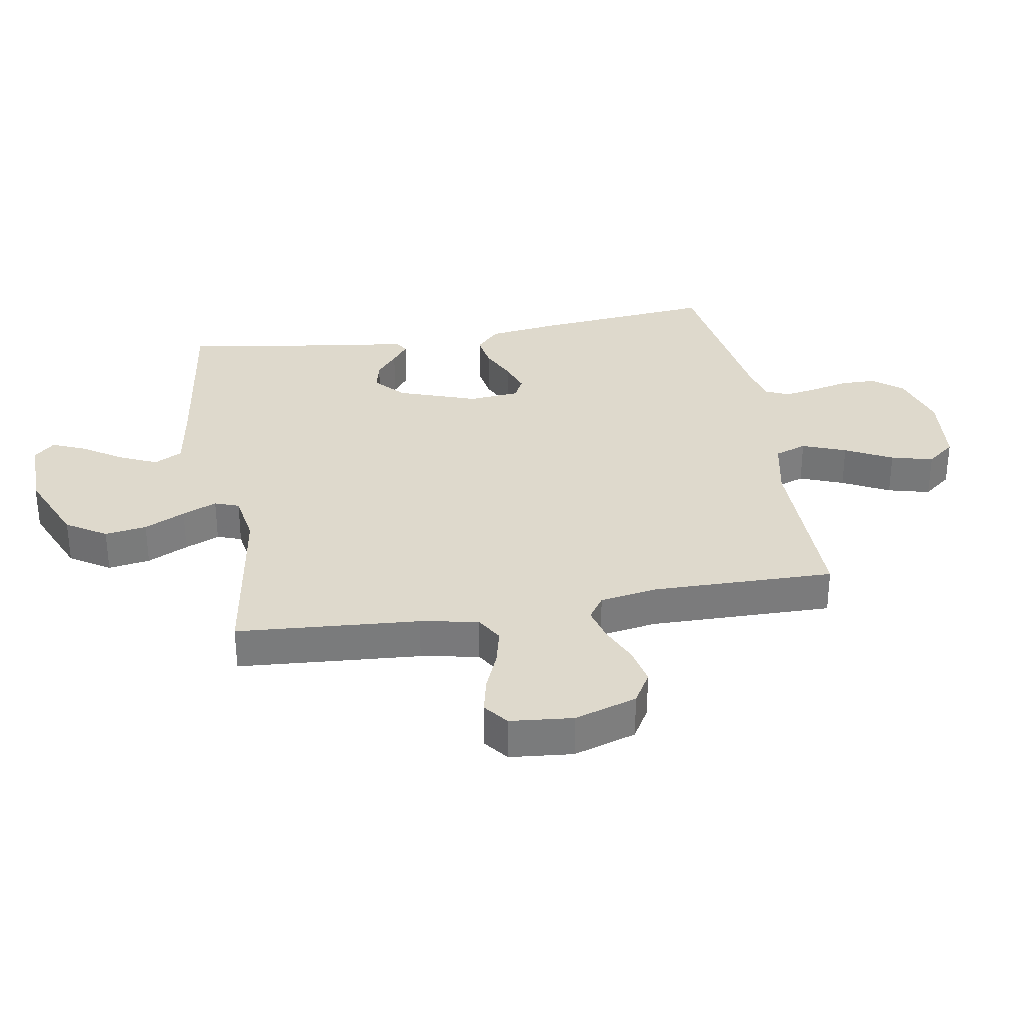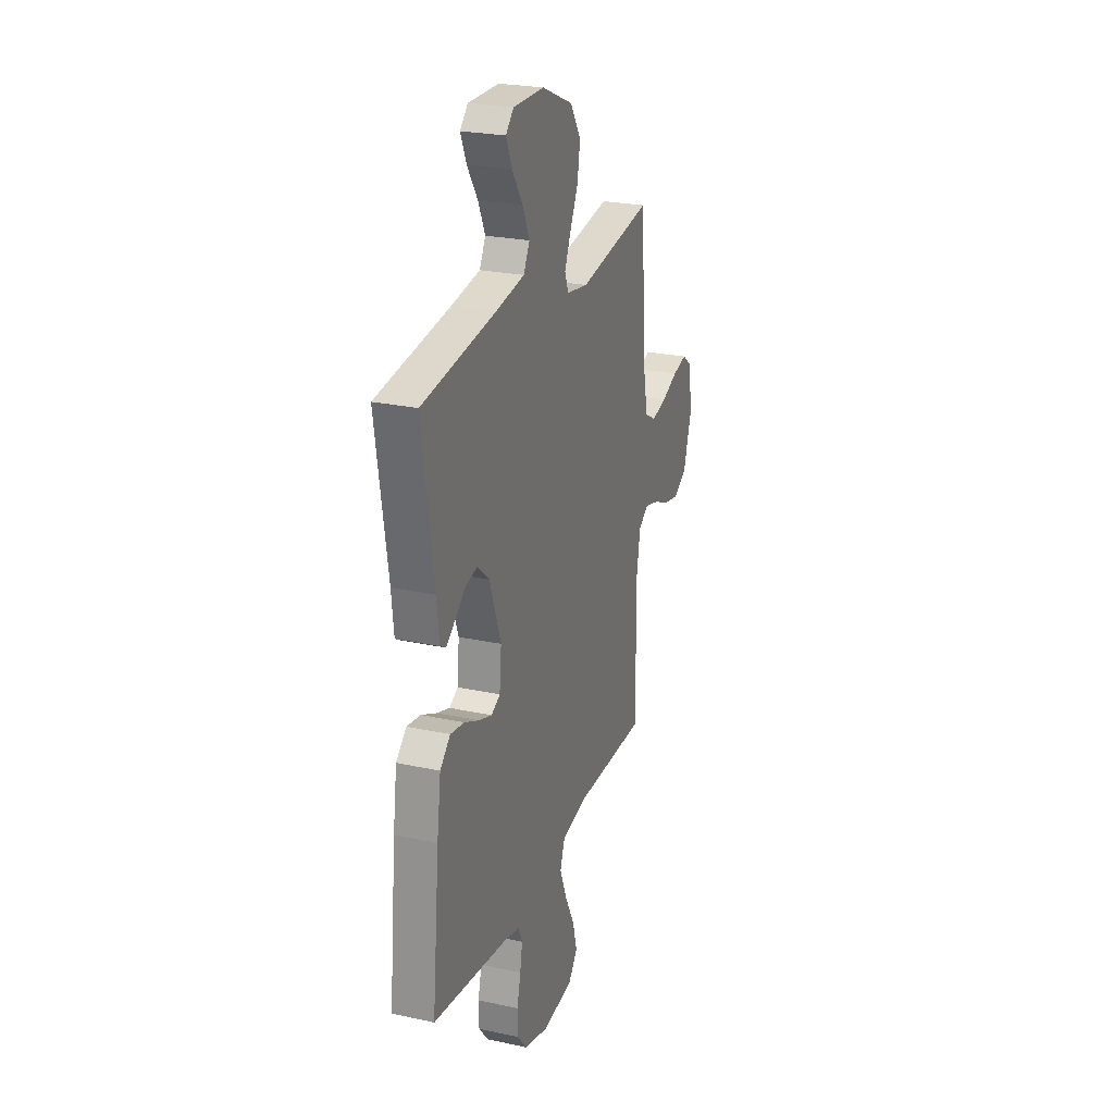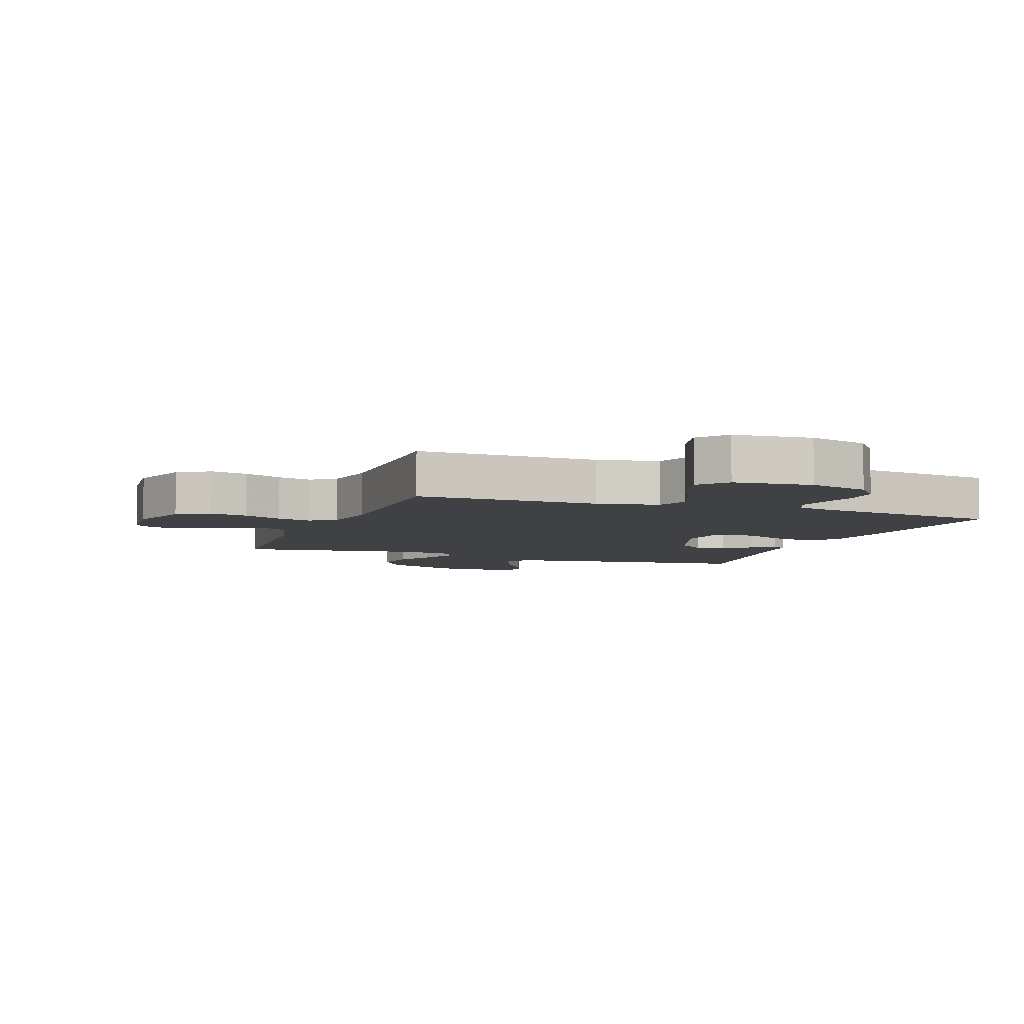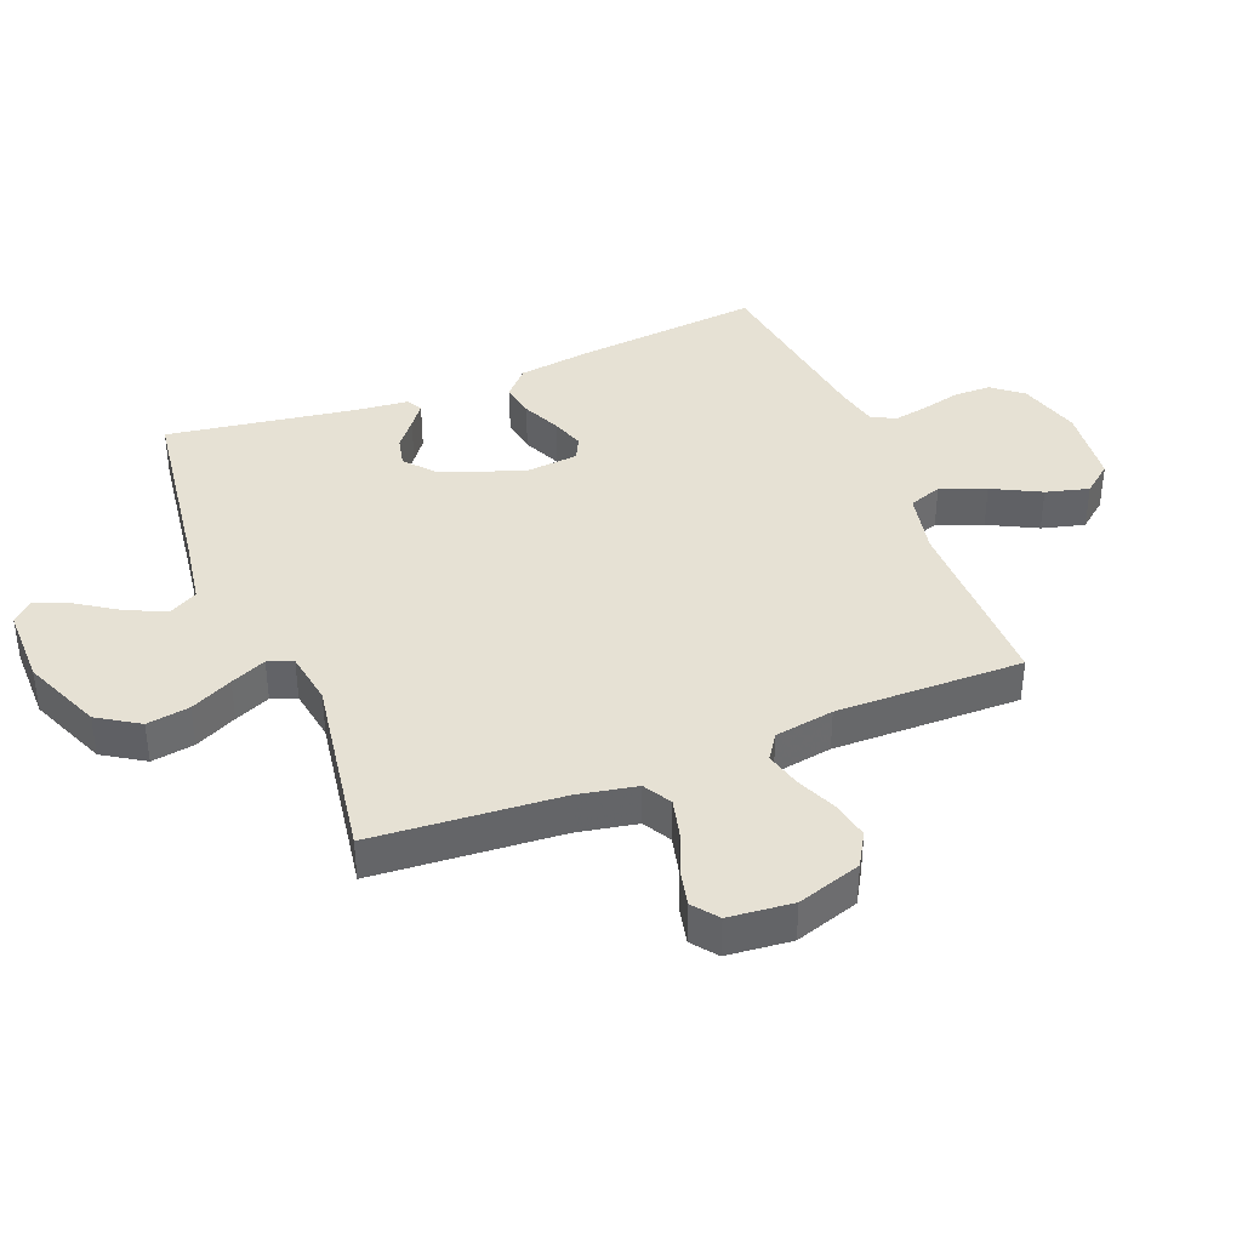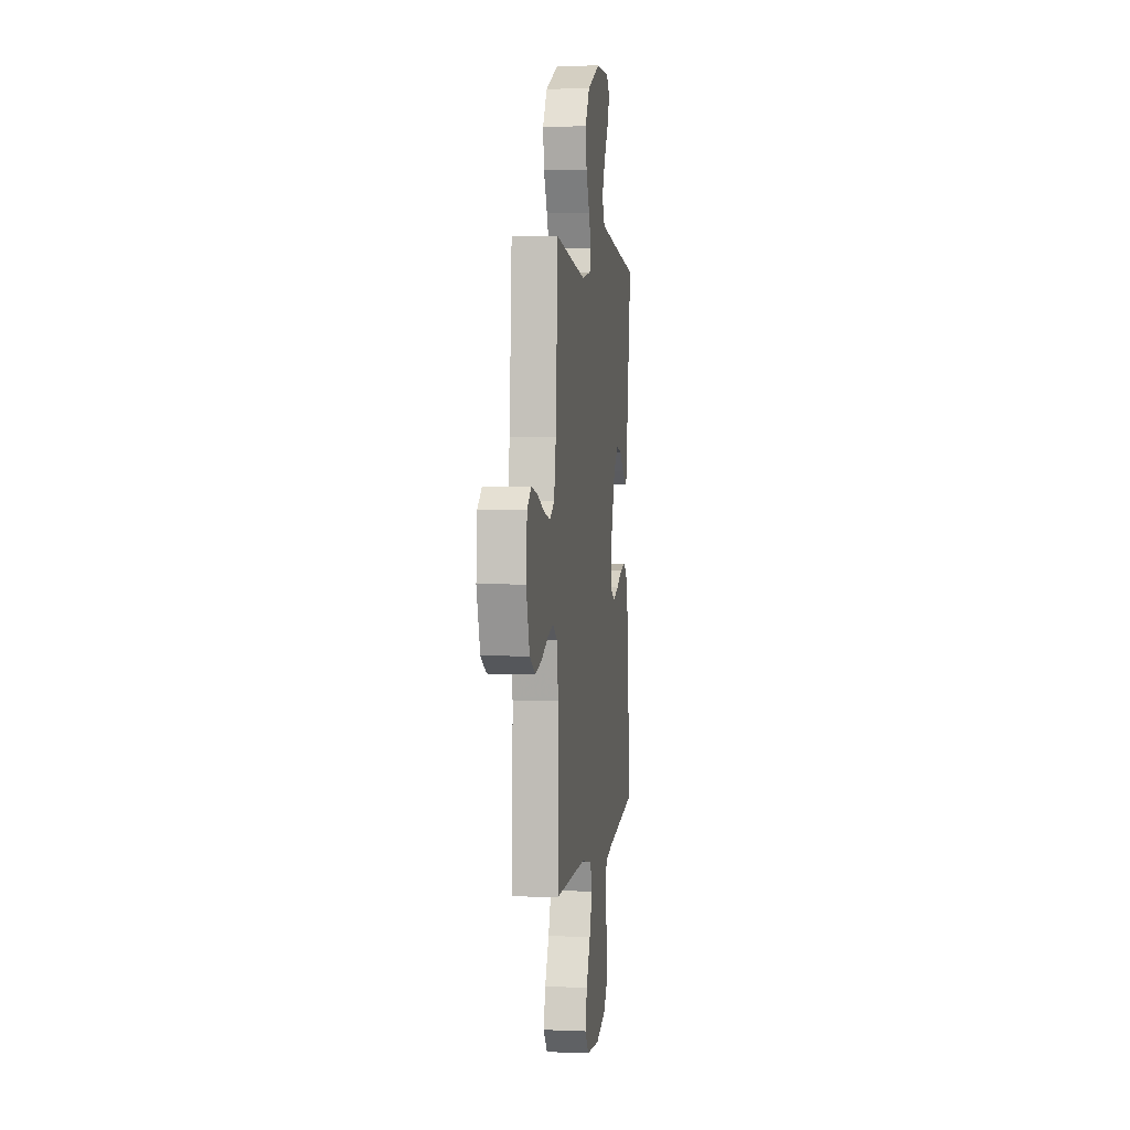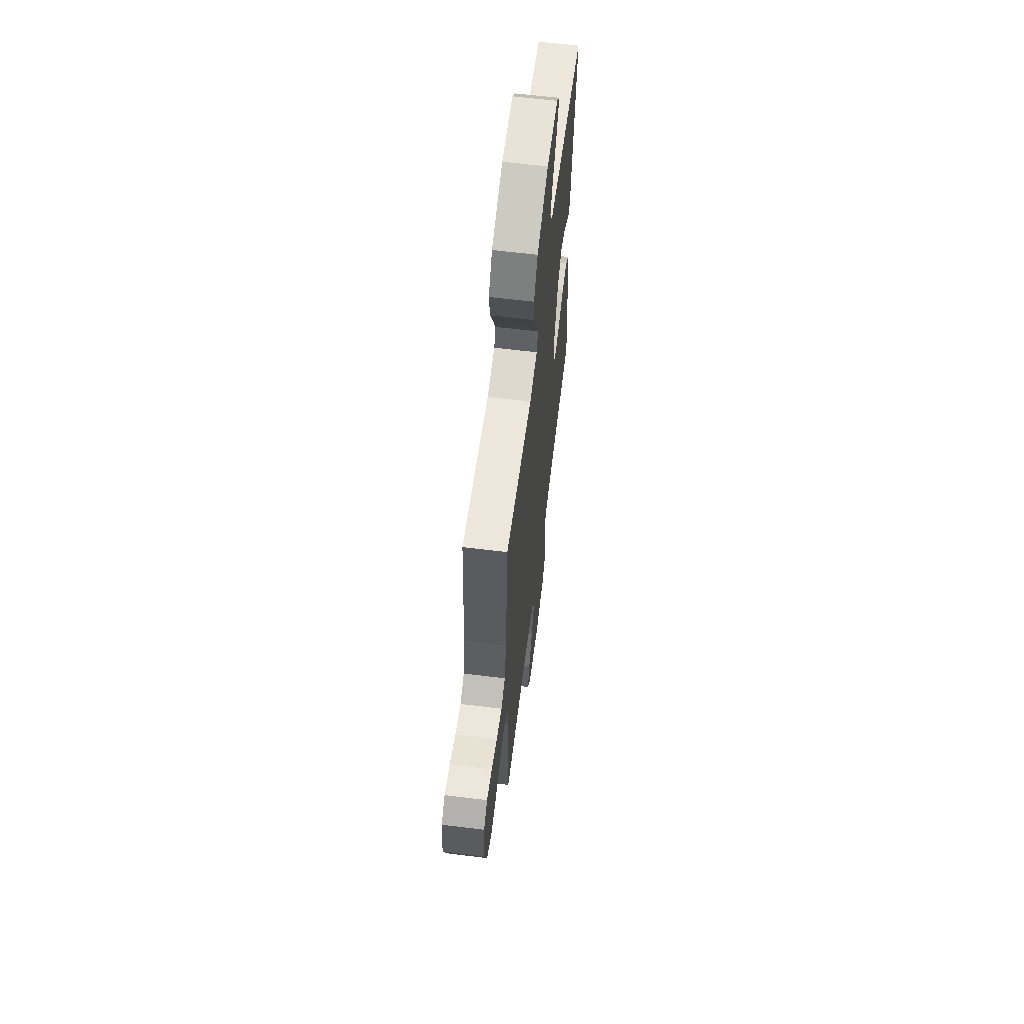
<metadata>
{"format":"obj","ext":"obj","renderer":"f3d","projection":"perspective","resolution":1024,"background":"white","views":[{"elev":32.0,"azim":80.3,"up":"+Y"},{"elev":24.8,"azim":-70.6,"up":"+Z"},{"elev":-5.9,"azim":159.4,"up":"+Y"},{"elev":39.1,"azim":68.4,"up":"+Y"},{"elev":3.6,"azim":97.7,"up":"+Z"},{"elev":62.2,"azim":97.1,"up":"+Z"}]}
</metadata>
<code>
v -0.5 0.07 0.5
v -0.2 0.07 0.541
v -0.087 0.07 0.559
v -0.062 0.07 0.605
v -0.09 0.07 0.667
v -0.133 0.07 0.732
v -0.157 0.07 0.788
v -0.125 0.07 0.821
v 0 0.07 0.82
v 0.126 0.07 0.766
v 0.168 0.07 0.7
v 0.157 0.07 0.631
v 0.124 0.07 0.564
v 0.099 0.07 0.507
v 0.114 0.07 0.467
v 0.2 0.07 0.453
v 0.5 0.07 0.5
v 0.522 0.07 0.2
v 0.54 0.07 0.105
v 0.585 0.07 0.079
v 0.647 0.07 0.094
v 0.712 0.07 0.121
v 0.771 0.07 0.134
v 0.811 0.07 0.103
v 0.821 0.07 0
v 0.788 0.07 -0.103
v 0.735 0.07 -0.134
v 0.673 0.07 -0.121
v 0.609 0.07 -0.093
v 0.552 0.07 -0.078
v 0.512 0.07 -0.105
v 0.496 0.07 -0.2
v 0.5 0.07 -0.5
v 0.2 0.07 -0.498
v 0.099 0.07 -0.519
v 0.08 0.07 -0.572
v 0.108 0.07 -0.644
v 0.148 0.07 -0.721
v 0.166 0.07 -0.79
v 0.128 0.07 -0.837
v 0 0.07 -0.85
v -0.099 0.07 -0.821
v -0.138 0.07 -0.773
v -0.139 0.07 -0.714
v -0.124 0.07 -0.652
v -0.114 0.07 -0.597
v -0.132 0.07 -0.558
v -0.2 0.07 -0.543
v -0.5 0.07 -0.5
v -0.47 0.07 -0.2
v -0.454 0.07 -0.086
v -0.412 0.07 -0.047
v -0.356 0.07 -0.056
v -0.295 0.07 -0.084
v -0.242 0.07 -0.102
v -0.206 0.07 -0.084
v -0.198 0.07 0
v -0.244 0.07 0.13
v -0.293 0.07 0.173
v -0.342 0.07 0.162
v -0.385 0.07 0.127
v -0.421 0.07 0.1
v -0.445 0.07 0.114
v -0.454 0.07 0.2
v -0.5 0 0.5
v -0.2 0 0.541
v -0.087 0 0.559
v -0.062 0 0.605
v -0.09 0 0.667
v -0.133 0 0.732
v -0.157 0 0.788
v -0.125 0 0.821
v 0 0 0.82
v 0.126 0 0.766
v 0.168 0 0.7
v 0.157 0 0.631
v 0.124 0 0.564
v 0.099 0 0.507
v 0.114 0 0.467
v 0.2 0 0.453
v 0.5 0 0.5
v 0.522 0 0.2
v 0.54 0 0.105
v 0.585 0 0.079
v 0.647 0 0.094
v 0.712 0 0.121
v 0.771 0 0.134
v 0.811 0 0.103
v 0.821 0 0
v 0.788 0 -0.103
v 0.735 0 -0.134
v 0.673 0 -0.121
v 0.609 0 -0.093
v 0.552 0 -0.078
v 0.512 0 -0.105
v 0.496 0 -0.2
v 0.5 0 -0.5
v 0.2 0 -0.498
v 0.099 0 -0.519
v 0.08 0 -0.572
v 0.108 0 -0.644
v 0.148 0 -0.721
v 0.166 0 -0.79
v 0.128 0 -0.837
v 0 0 -0.85
v -0.099 0 -0.821
v -0.138 0 -0.773
v -0.139 0 -0.714
v -0.124 0 -0.652
v -0.114 0 -0.597
v -0.132 0 -0.558
v -0.2 0 -0.543
v -0.5 0 -0.5
v -0.47 0 -0.2
v -0.454 0 -0.086
v -0.412 0 -0.047
v -0.356 0 -0.056
v -0.295 0 -0.084
v -0.242 0 -0.102
v -0.206 0 -0.084
v -0.198 0 0
v -0.244 0 0.13
v -0.293 0 0.173
v -0.342 0 0.162
v -0.385 0 0.127
v -0.421 0 0.1
v -0.445 0 0.114
v -0.454 0 0.2
f 62 63 64
f 61 62 64
f 60 61 64
f 64 1 2
f 60 64 2
f 59 60 2
f 58 59 2 3
f 57 58 3 4
f 56 57 4
f 52 53 54
f 51 52 54
f 50 51 54
f 49 50 54
f 48 49 54
f 47 48 54 55
f 46 47 55 56
f 43 44 45
f 42 43 45
f 41 42 45
f 40 41 45
f 39 40 45
f 38 39 45
f 37 38 45
f 36 37 45 46
f 46 56 4
f 36 46 4
f 35 36 4
f 32 33 34
f 34 35 4
f 32 34 4
f 31 32 4
f 27 28 29
f 26 27 29
f 25 26 29
f 24 25 29
f 23 24 29
f 22 23 29
f 21 22 29
f 20 21 29 30
f 19 20 30 31
f 16 17 18
f 18 19 31
f 16 18 31
f 15 16 31
f 11 12 13
f 10 11 13
f 9 10 13
f 8 9 13
f 7 8 13
f 6 7 13
f 5 6 13
f 5 13 14
f 15 31 4 5
f 5 14 15
f 128 127 126
f 128 126 125
f 128 125 124
f 66 65 128
f 66 128 124
f 66 124 123
f 67 66 123 122
f 68 67 122 121
f 68 121 120
f 118 117 116
f 118 116 115
f 118 115 114
f 118 114 113
f 118 113 112
f 119 118 112 111
f 120 119 111 110
f 109 108 107
f 109 107 106
f 109 106 105
f 109 105 104
f 109 104 103
f 109 103 102
f 109 102 101
f 110 109 101 100
f 68 120 110
f 68 110 100
f 68 100 99
f 98 97 96
f 68 99 98
f 68 98 96
f 68 96 95
f 93 92 91
f 93 91 90
f 93 90 89
f 93 89 88
f 93 88 87
f 93 87 86
f 93 86 85
f 94 93 85 84
f 95 94 84 83
f 82 81 80
f 95 83 82
f 95 82 80
f 95 80 79
f 77 76 75
f 77 75 74
f 77 74 73
f 77 73 72
f 77 72 71
f 77 71 70
f 77 70 69
f 78 77 69
f 69 68 95 79
f 79 78 69
f 1 65 66 2
f 2 66 67 3
f 3 67 68 4
f 4 68 69 5
f 5 69 70 6
f 6 70 71 7
f 7 71 72 8
f 8 72 73 9
f 9 73 74 10
f 10 74 75 11
f 11 75 76 12
f 12 76 77 13
f 13 77 78 14
f 14 78 79 15
f 15 79 80 16
f 16 80 81 17
f 17 81 82 18
f 18 82 83 19
f 19 83 84 20
f 20 84 85 21
f 21 85 86 22
f 22 86 87 23
f 23 87 88 24
f 24 88 89 25
f 25 89 90 26
f 26 90 91 27
f 27 91 92 28
f 28 92 93 29
f 29 93 94 30
f 30 94 95 31
f 31 95 96 32
f 32 96 97 33
f 33 97 98 34
f 34 98 99 35
f 35 99 100 36
f 36 100 101 37
f 37 101 102 38
f 38 102 103 39
f 39 103 104 40
f 40 104 105 41
f 41 105 106 42
f 42 106 107 43
f 43 107 108 44
f 44 108 109 45
f 45 109 110 46
f 46 110 111 47
f 47 111 112 48
f 48 112 113 49
f 49 113 114 50
f 50 114 115 51
f 51 115 116 52
f 52 116 117 53
f 53 117 118 54
f 54 118 119 55
f 55 119 120 56
f 56 120 121 57
f 57 121 122 58
f 58 122 123 59
f 59 123 124 60
f 60 124 125 61
f 61 125 126 62
f 62 126 127 63
f 63 127 128 64
f 64 128 65 1

</code>
